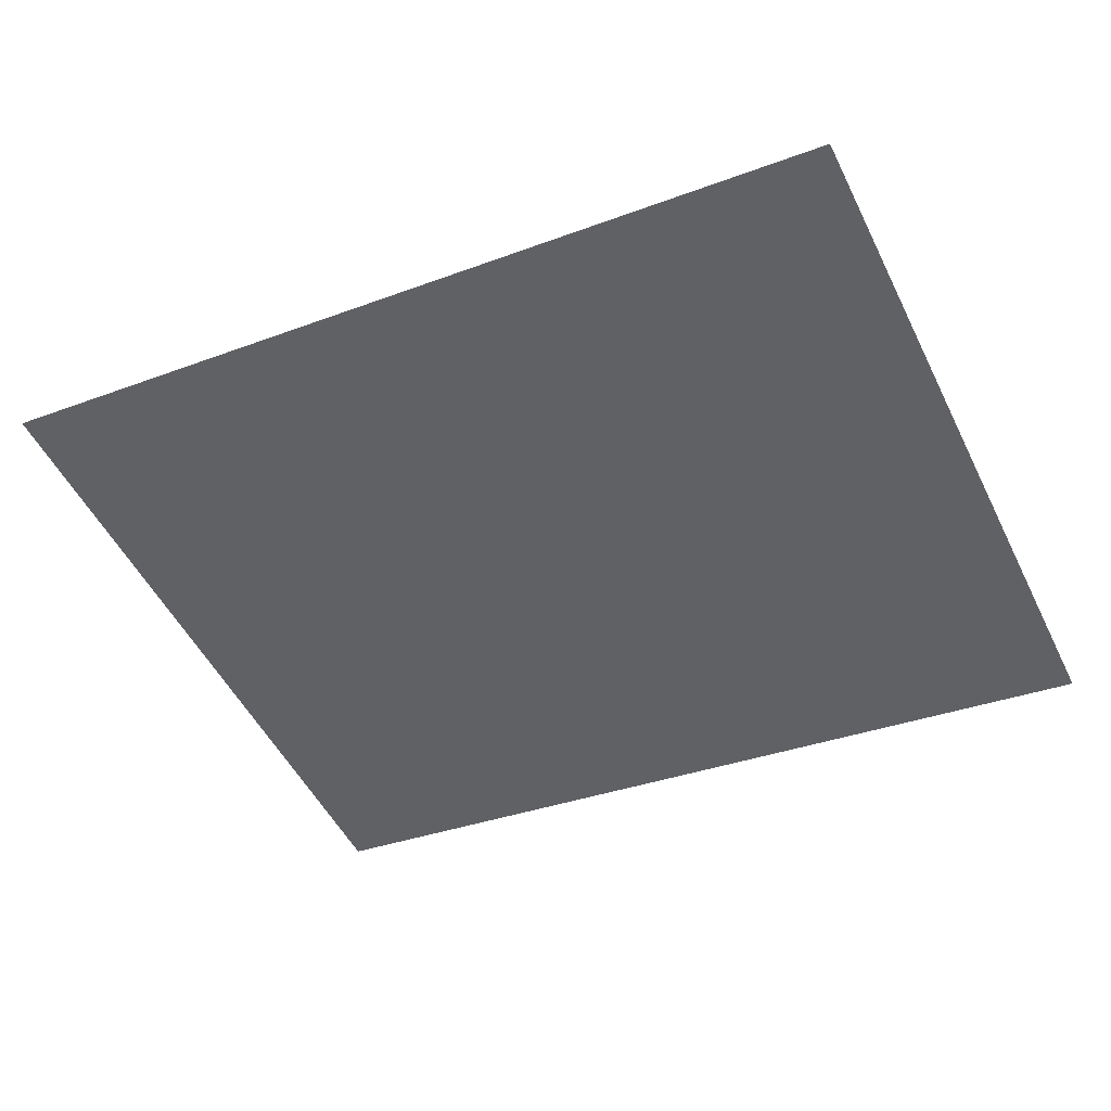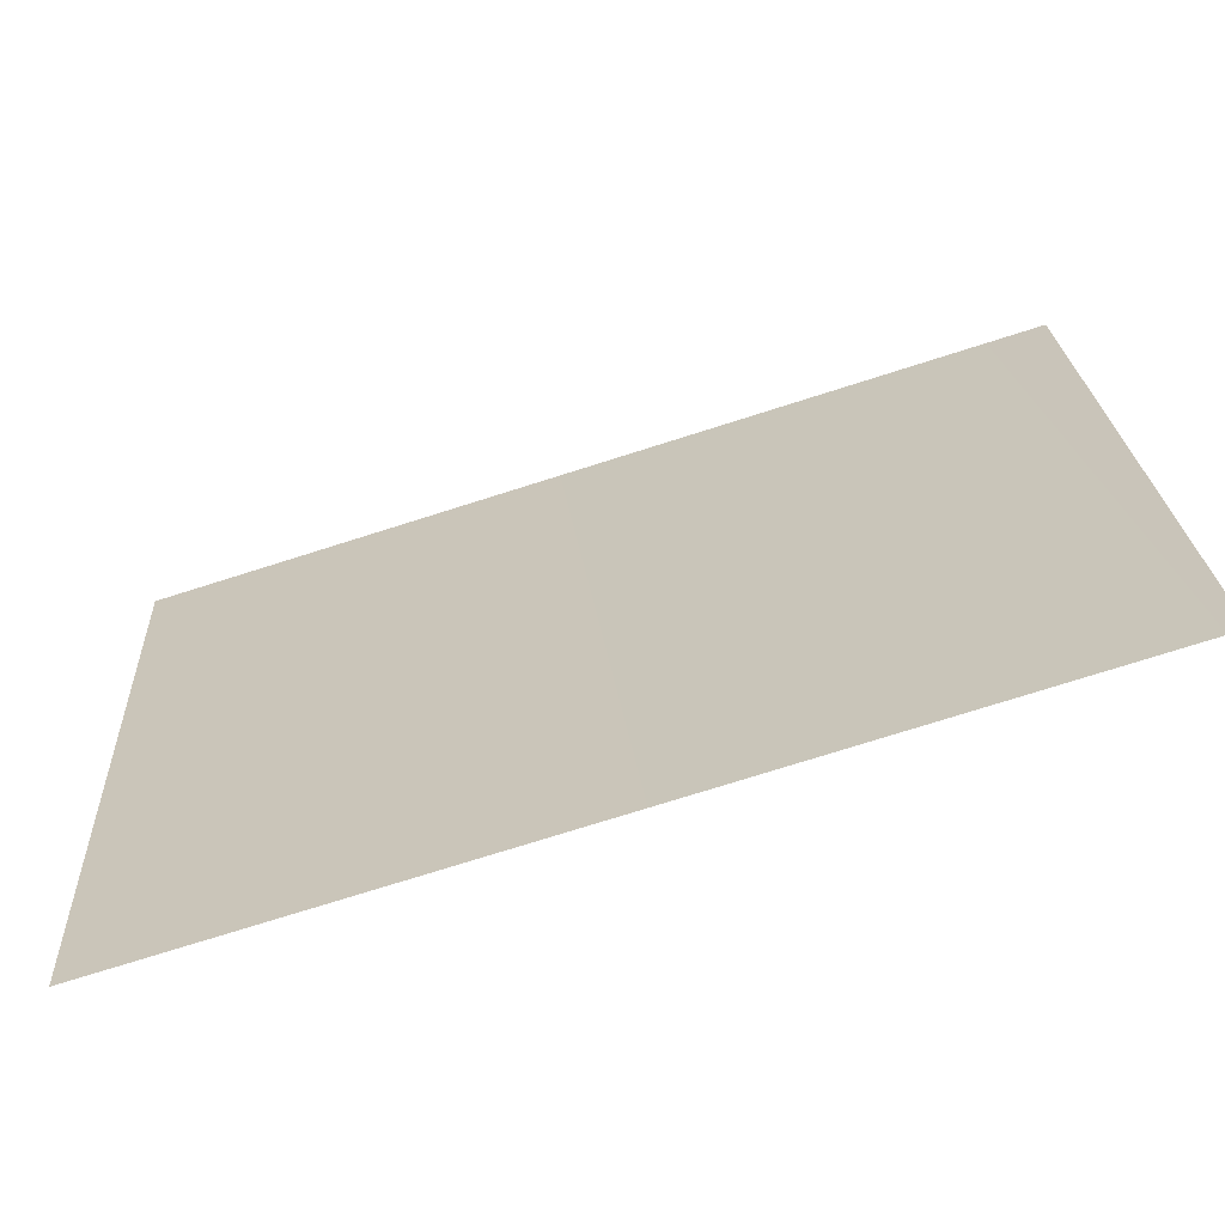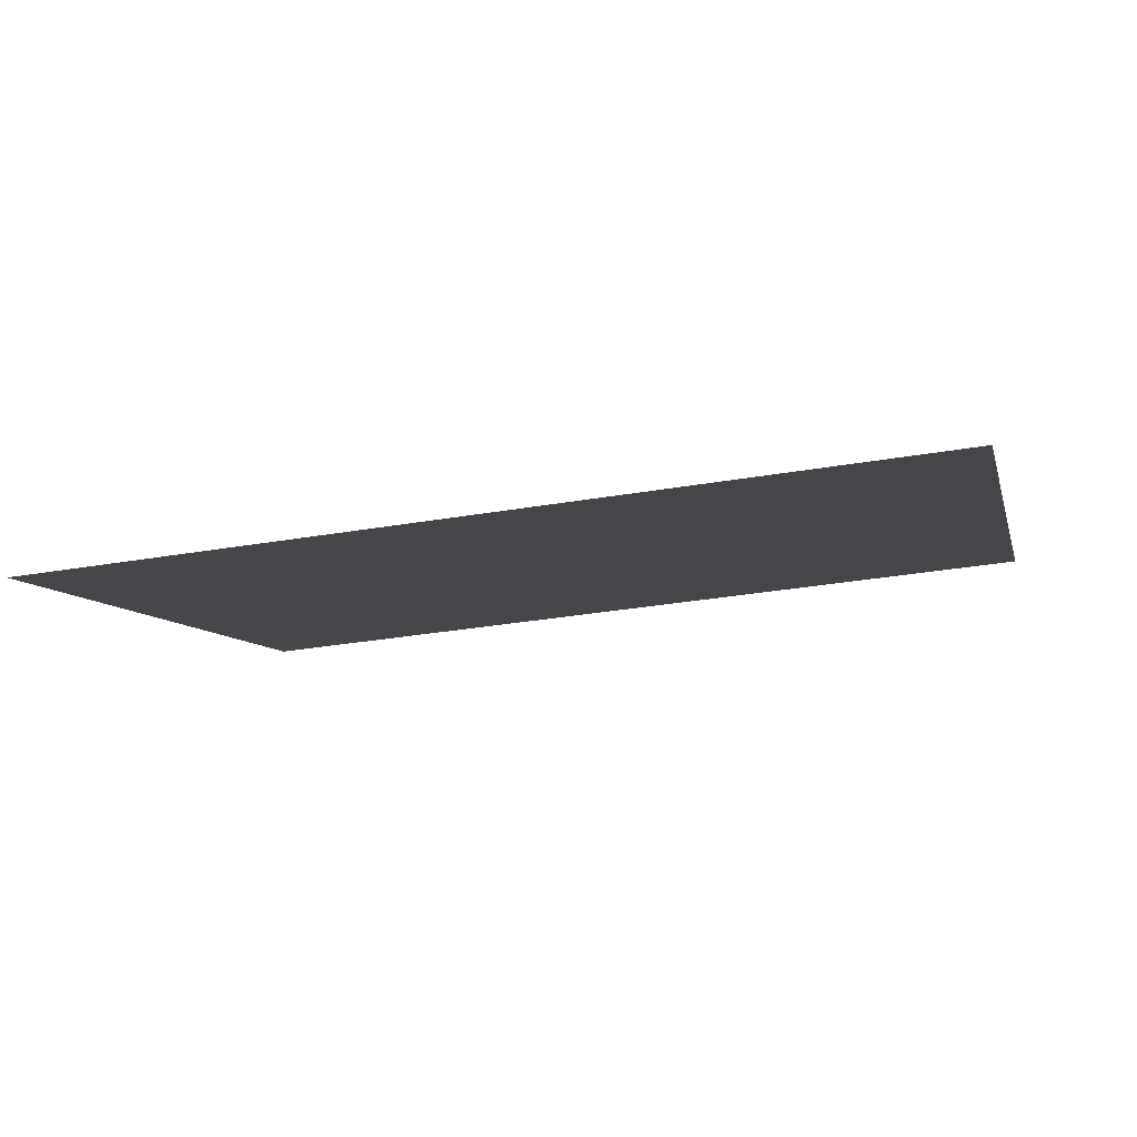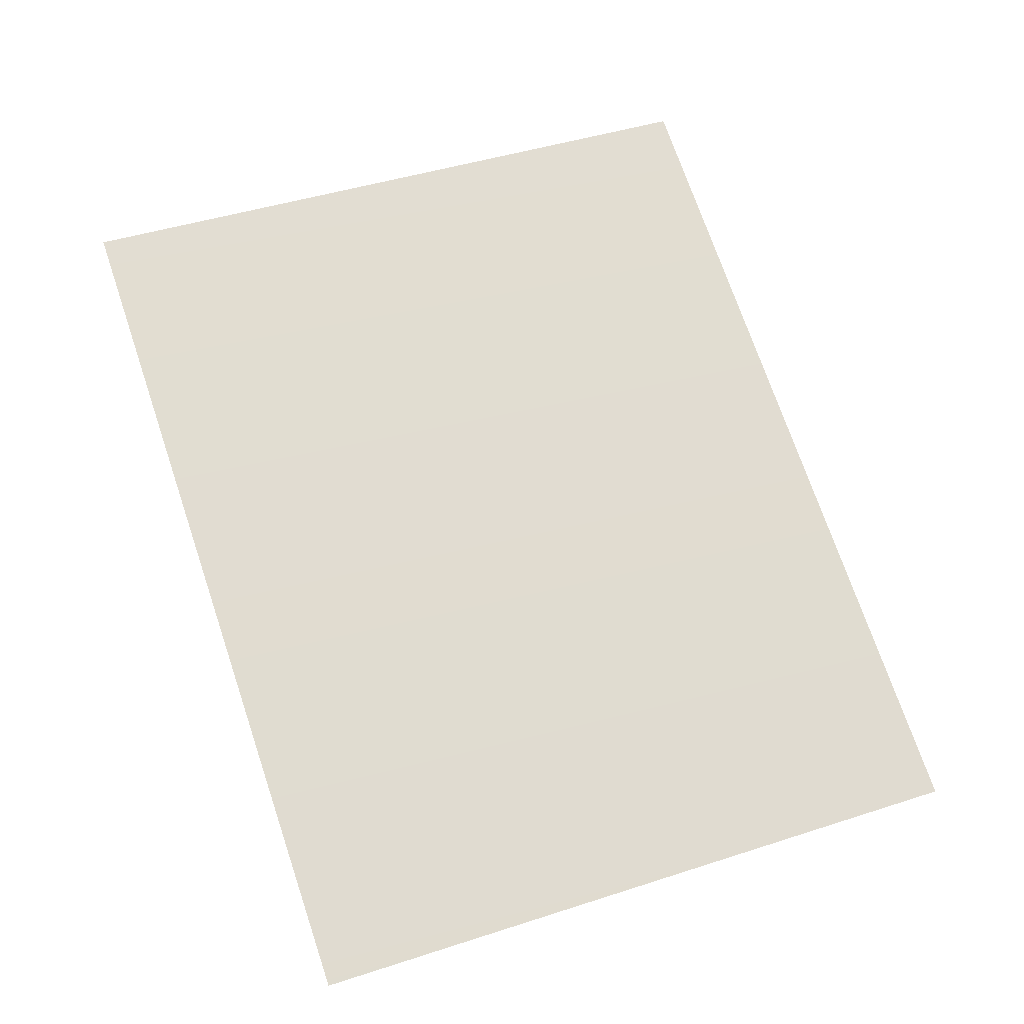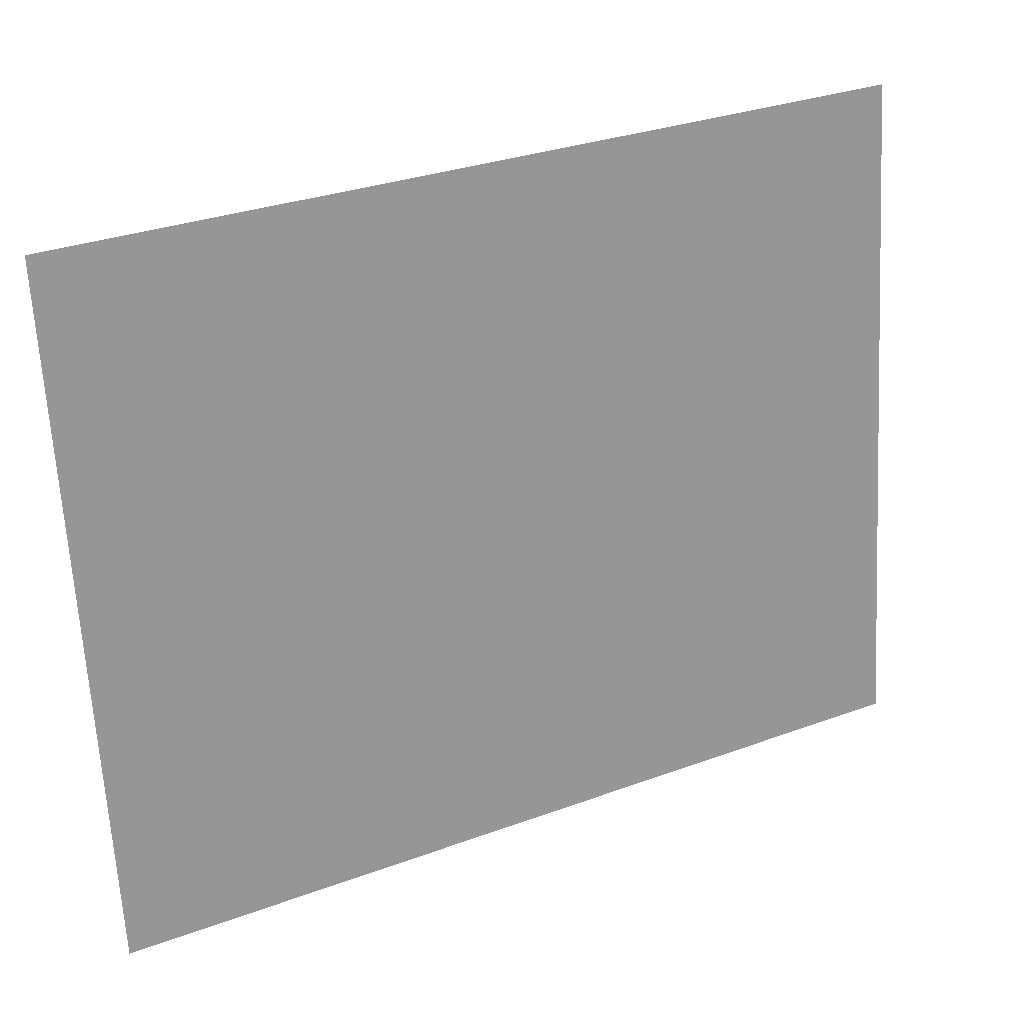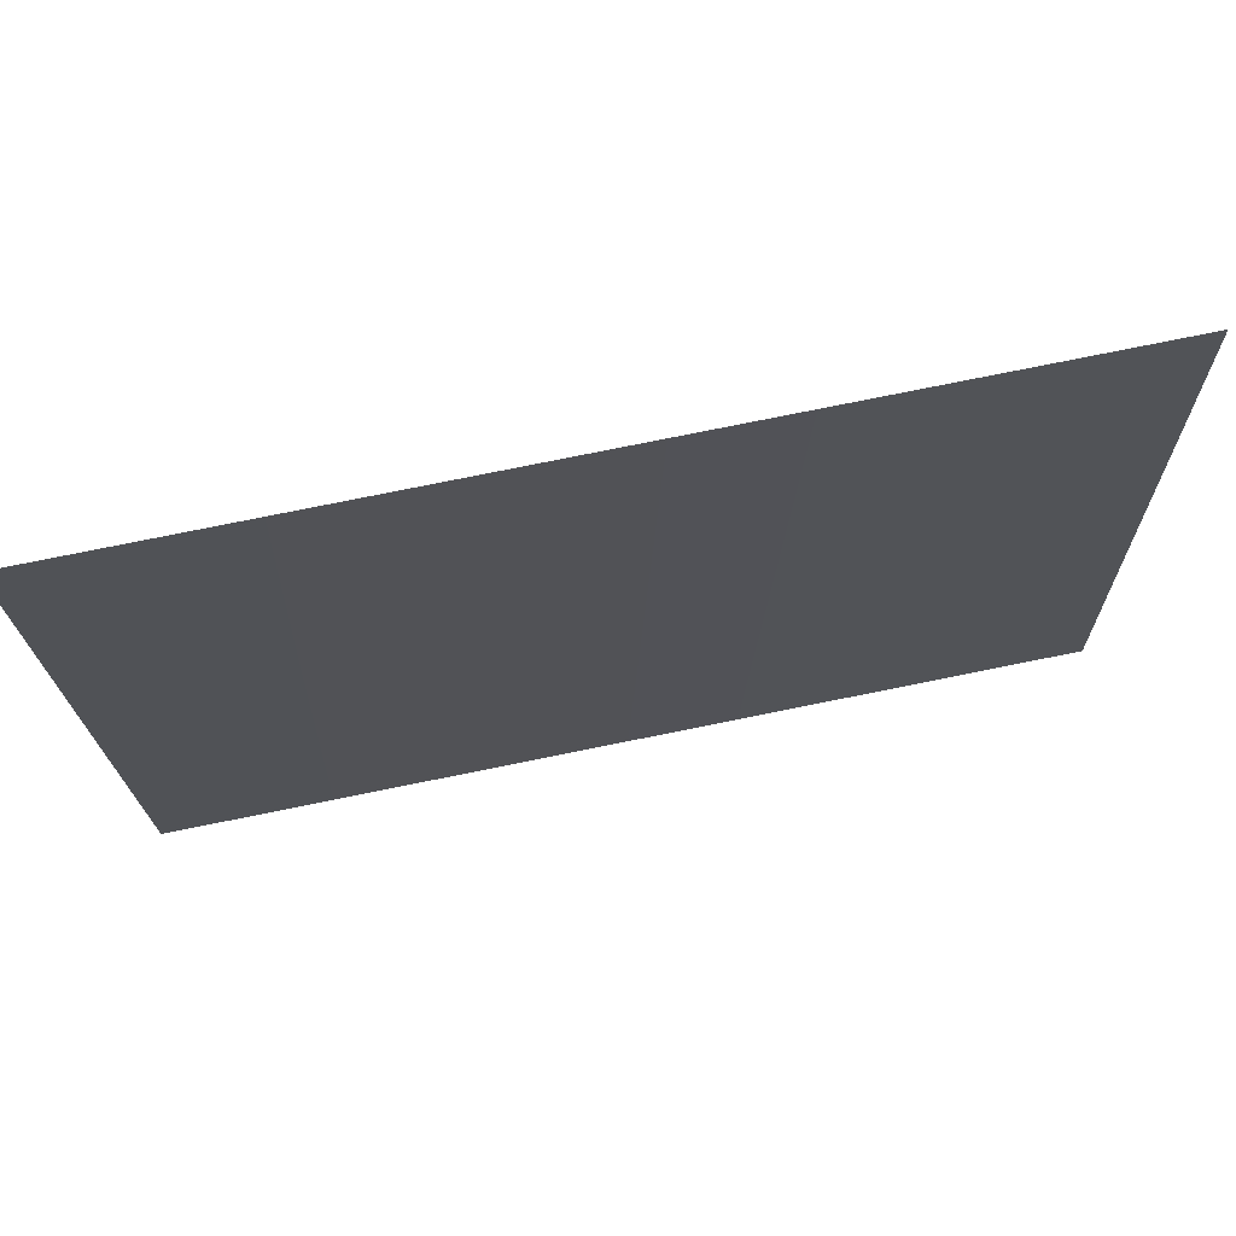
<metadata>
{"format":"obj","ext":"obj","renderer":"f3d","projection":"perspective","resolution":1024,"background":"white","views":[{"elev":-42.9,"azim":26.3,"up":"+Z"},{"elev":-74.0,"azim":-158.7,"up":"+Y"},{"elev":-15.9,"azim":-166.7,"up":"+Z"},{"elev":68.8,"azim":71.2,"up":"+Z"},{"elev":30.9,"azim":-24.2,"up":"+Y"},{"elev":78.5,"azim":-7.7,"up":"+Y"}]}
</metadata>
<code>
g DecalMesh_Common_Decal_Sign_09__113
v 0.1097 0.2197 -0.03795
v 0.1335 -0.2185 0.02109
v 0.2573 -0.2185 0.01317
v 0.1097 0.2197 -0.03795
v -0.0743 0.2197 -0.02617
v -0.005736 -0.2185 0.03001
v 0.1097 0.2197 -0.03795
v -0.005736 -0.2185 0.03001
v 0.1335 -0.2185 0.02109
v 0.277 0.2197 -0.04867
v 0.1097 0.2197 -0.03795
v 0.2573 -0.2185 0.01317
v 0.277 0.2197 -0.04867
v 0.2573 -0.2185 0.01317
v 0.277 -0.2185 0.0119
v -0.0743 0.2197 -0.02617
v -0.1507 -0.2185 0.0393
v -0.005736 -0.2185 0.03001
v -0.0743 0.2197 -0.02617
v -0.2763 0.2197 -0.01323
v -0.2763 -0.2185 0.04734
v -0.0743 0.2197 -0.02617
v -0.2763 -0.2185 0.04734
v -0.1507 -0.2185 0.0393
g DecalMesh_Common_Decal_Sign_09__113_0
f 3 2 1
f 6 5 4
f 9 8 7
f 12 11 10
f 15 14 13
f 18 17 16
f 21 20 19
f 24 23 22

</code>
